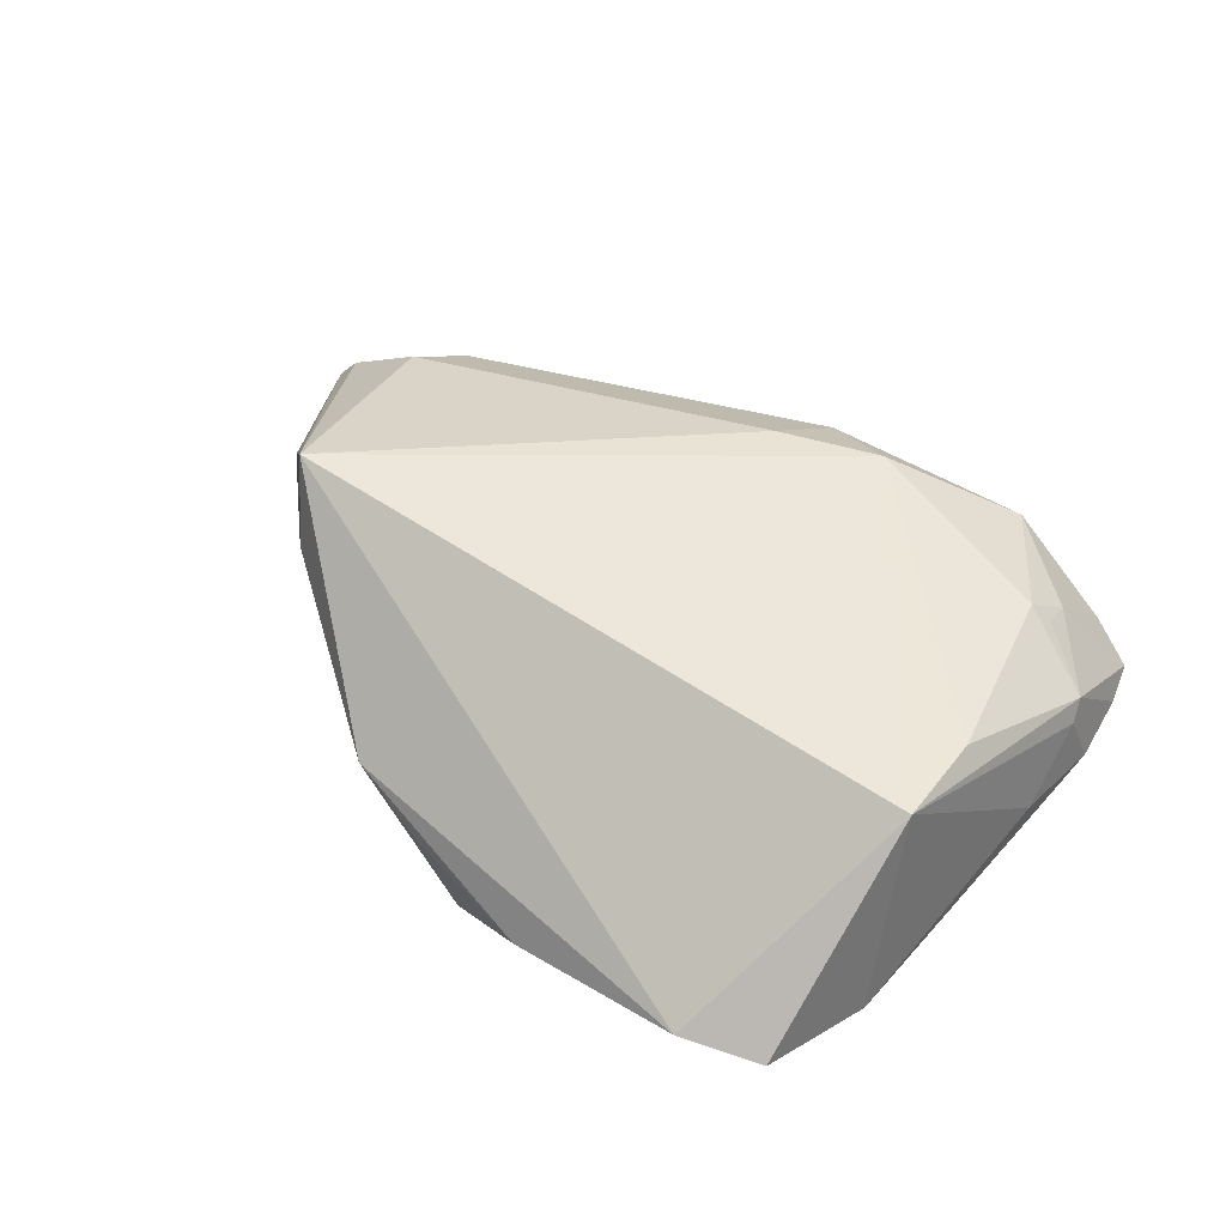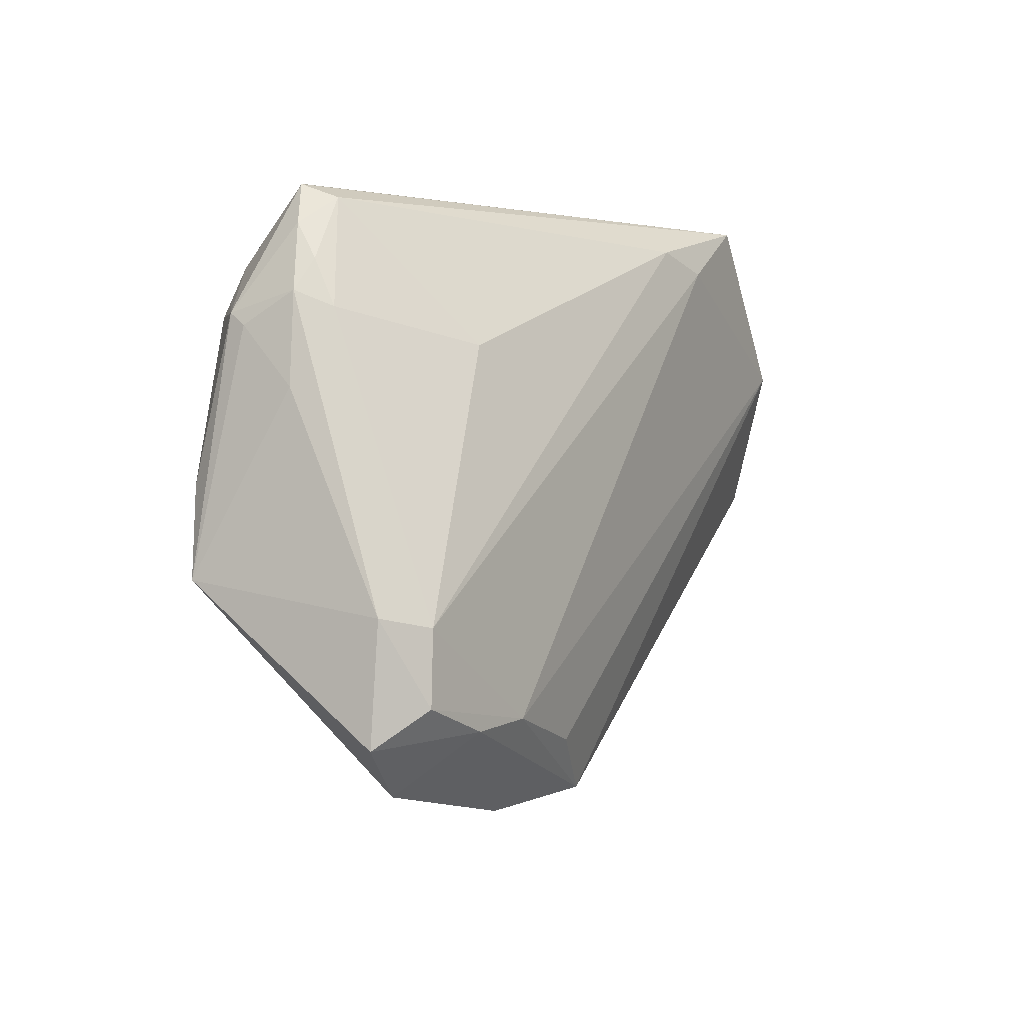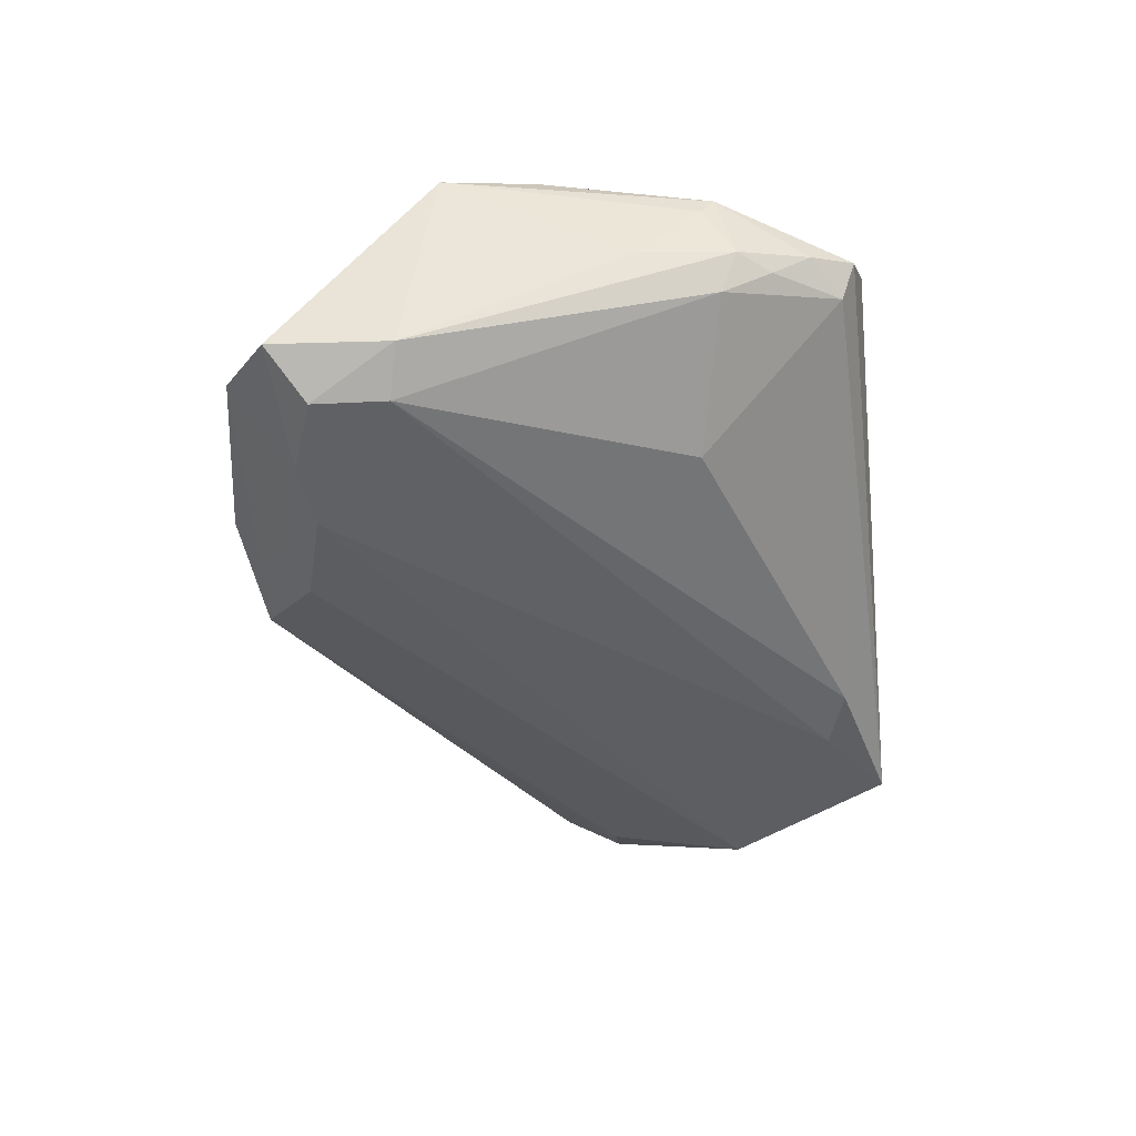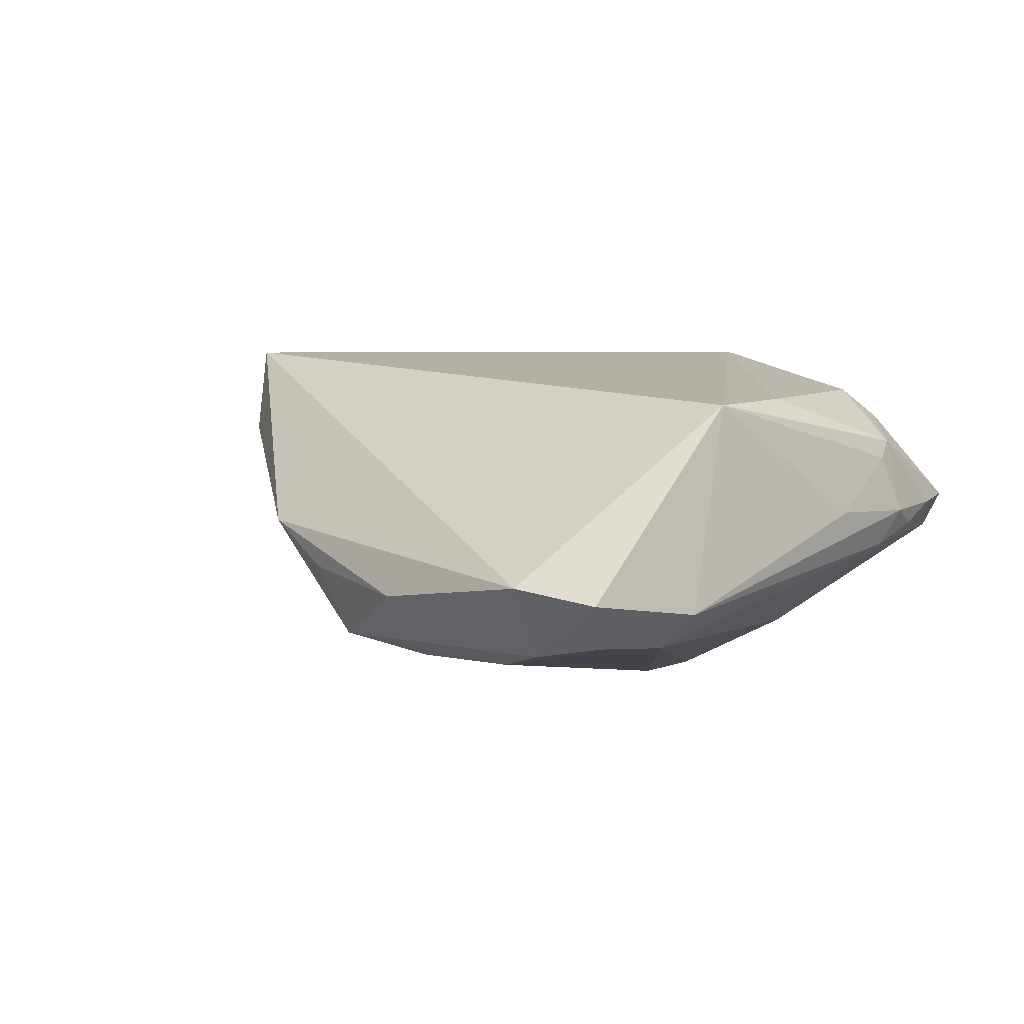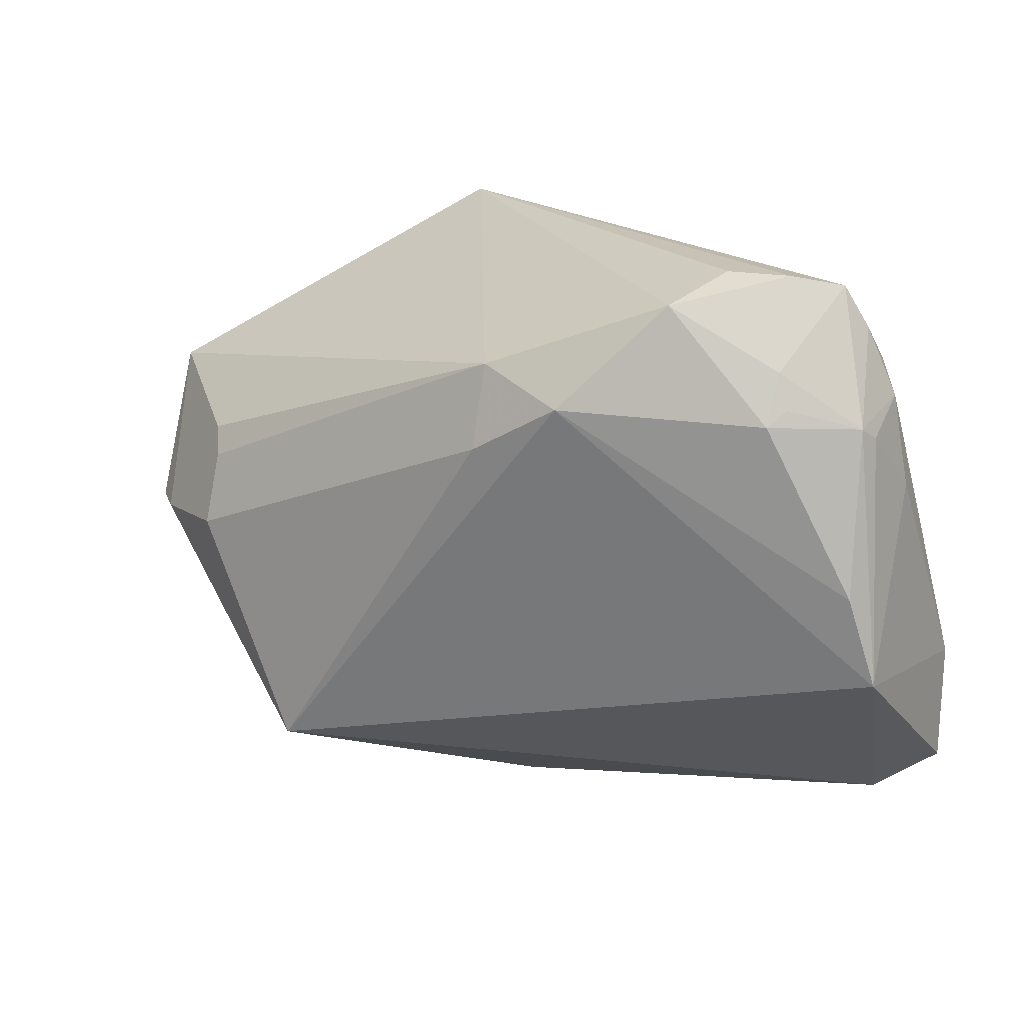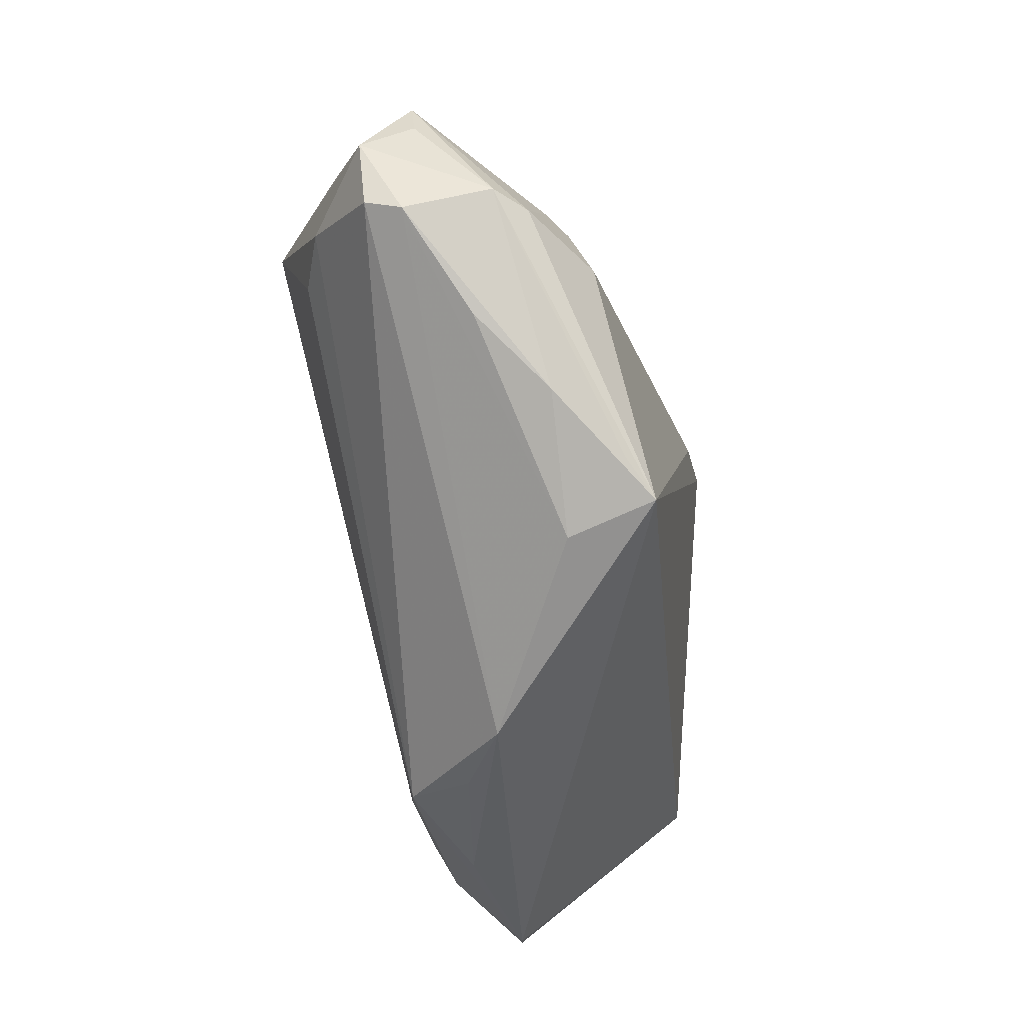
<metadata>
{"format":"obj","ext":"obj","renderer":"f3d","projection":"perspective","resolution":1024,"background":"white","views":[{"elev":34.5,"azim":50.4,"up":"+Z"},{"elev":-0.9,"azim":119.2,"up":"+Y"},{"elev":-40.3,"azim":96.1,"up":"+Z"},{"elev":-3.4,"azim":56.3,"up":"+Z"},{"elev":19.0,"azim":33.1,"up":"+Y"},{"elev":-49.2,"azim":-74.4,"up":"+Y"}]}
</metadata>
<code>
v 0.03179 0.03529 0.005955
v -0.03348 0.005961 0.0161
v 0.02504 -0.03348 -0.01178
v 0.04675 0.02579 -0.002646
v 0.008318 0.0243 0.0183
v -0.05067 -0.005099 -0.002286
v 0.02057 -0.02565 -0.01837
v -0.03982 -0.01432 0.006848
v -0.05049 0.0083 0.002759
v 0.008681 0.01517 0.02142
v -0.04367 0.002066 -0.01077
v 0.03971 -0.02331 -0.01846
v -0.0182 -0.02808 0.01129
v 0.05264 -0.007745 0.008678
v 0.03854 0.03529 0.004316
v 0.04086 0.02094 0.01352
v 0.001846 -0.03529 -0.002194
v -0.03176 -0.01951 0.01321
v 0.02883 0.03265 0.01369
v 0.04073 0.02628 0.01067
v -0.04197 0.01611 -0.01007
v 0.0422 0.02255 0.01151
v -0.03699 0.002156 -0.014
v 0.04889 0.02231 -0.001448
v -0.008493 0.02908 -0.02142
v 0.05228 -0.02456 -0.01318
v 0.03268 0.01733 -0.01426
v 0.04791 -0.02049 -0.01757
v -0.03341 -0.002057 0.01881
v 0.0488 0.02035 0.006649
v -0.03514 0.008864 0.01397
v 0.04598 0.02981 6.237e-05
v 0.05054 0.01215 -0.002161
v 0.04745 -0.0124 -0.01749
v 0.04996 0.002303 0.01029
v -0.0237 -0.02354 0.01924
v 0.0422 0.03279 -0.002469
v 0.04516 -0.02989 -0.01123
v -0.04739 -0.003031 0.01108
v -0.03178 0.01777 -0.02037
v 0.01005 -0.03416 -0.007987
v -0.01944 -0.02642 0.02142
v 0.01323 -0.03175 -0.01582
v -0.002392 0.03118 -0.02003
v 0.03234 -0.02245 -0.01939
v 0.04945 0.0189 0.004495
v 0.04357 0.03429 0.001297
v -0.04981 0.01375 0.002098
v -0.05264 0.003692 -0.002698
v 0.05207 -0.01137 -0.01393
v 0.01901 0.02119 0.02076
v 0.04723 0.02055 -0.005392
v -0.05009 -0.006883 0.001816
v -0.0438 -0.003159 0.01406
v -0.0186 0.03529 -0.02095
f 38 14 42
f 26 14 38
f 35 14 30
f 10 29 42
f 5 29 10
f 55 5 19
f 55 15 47
f 48 5 55
f 30 14 46
f 33 46 14
f 17 38 42
f 49 53 39
f 43 40 7
f 7 45 43
f 40 45 7
f 14 35 51
f 42 14 51
f 51 10 42
f 5 10 51
f 51 19 5
f 1 15 55
f 55 19 1
f 1 19 15
f 55 47 37
f 5 48 31
f 55 40 21
f 21 48 55
f 21 40 49
f 49 48 21
f 32 37 47
f 32 47 30
f 46 33 24
f 30 46 24
f 24 32 30
f 43 38 3
f 38 17 3
f 13 17 42
f 53 17 13
f 6 53 49
f 43 17 6
f 6 17 53
f 23 40 43
f 42 29 54
f 54 39 42
f 48 39 54
f 54 31 48
f 42 39 36
f 9 48 49
f 49 39 9
f 9 39 48
f 50 34 52
f 52 24 50
f 50 24 33
f 50 14 26
f 50 33 14
f 45 34 28
f 28 50 26
f 34 50 28
f 52 34 27
f 27 37 52
f 25 34 45
f 25 40 55
f 25 45 40
f 16 51 35
f 16 35 30
f 30 22 16
f 19 51 16
f 20 47 15
f 15 19 20
f 30 47 20
f 20 22 30
f 19 16 20
f 20 16 22
f 52 37 4
f 37 32 4
f 4 24 52
f 32 24 4
f 41 17 43
f 43 3 41
f 41 3 17
f 18 13 42
f 42 36 18
f 18 39 53
f 18 36 39
f 40 23 11
f 49 40 11
f 11 6 49
f 43 6 11
f 11 23 43
f 2 54 29
f 31 54 2
f 2 29 5
f 5 31 2
f 26 38 12
f 12 28 26
f 45 28 12
f 12 38 43
f 43 45 12
f 44 27 34
f 34 25 44
f 37 27 44
f 55 37 44
f 44 25 55
f 53 13 8
f 8 18 53
f 13 18 8

</code>
